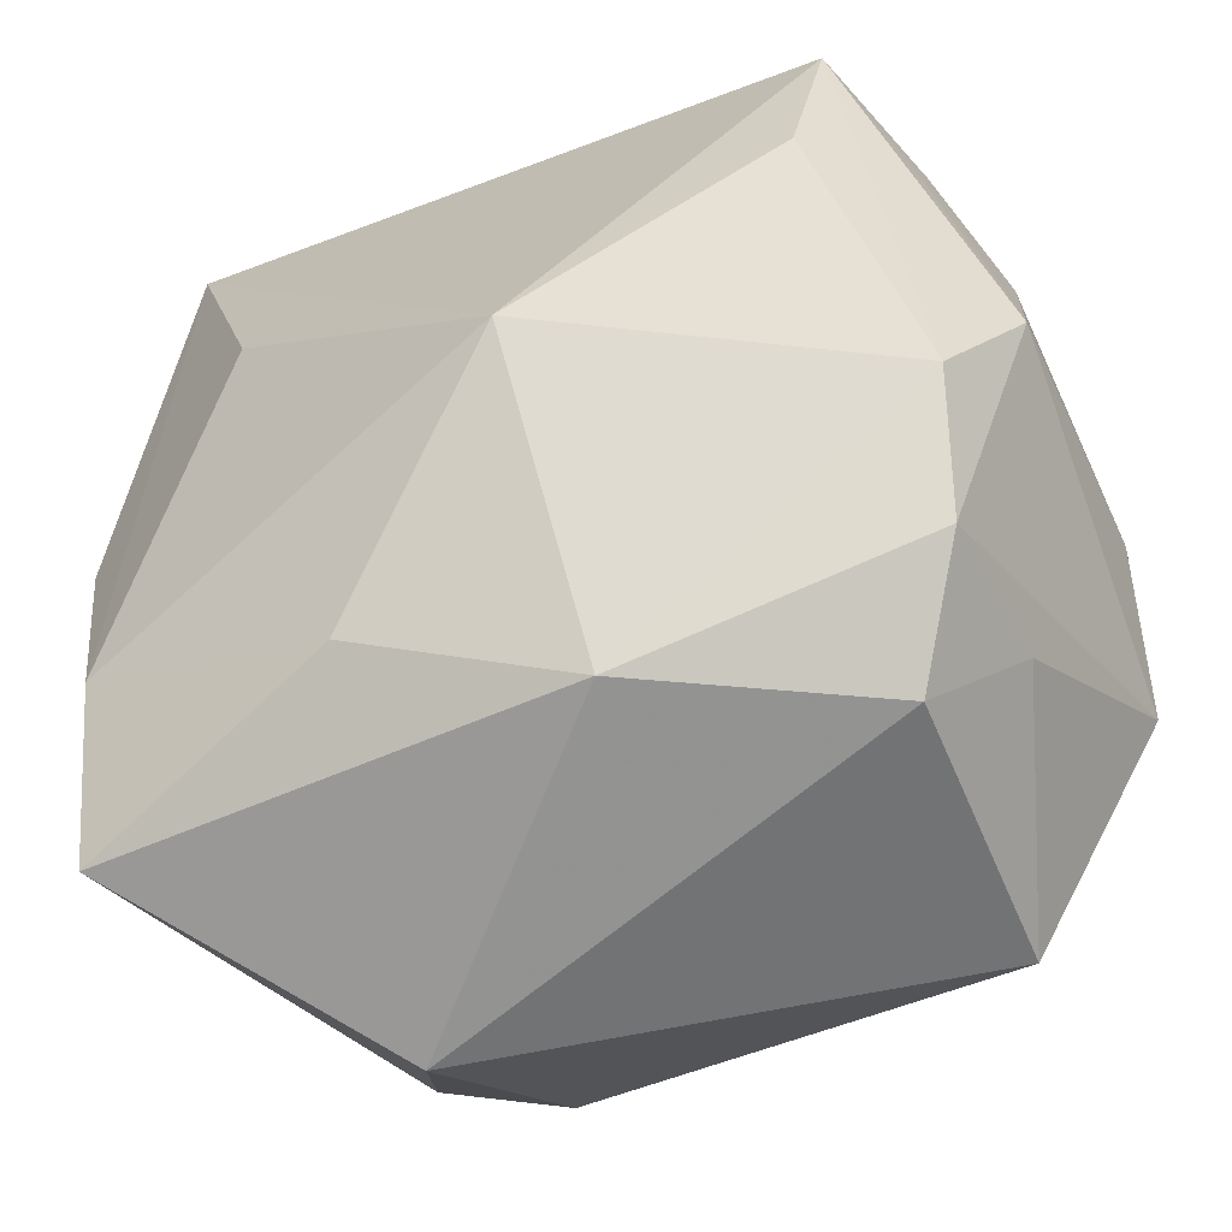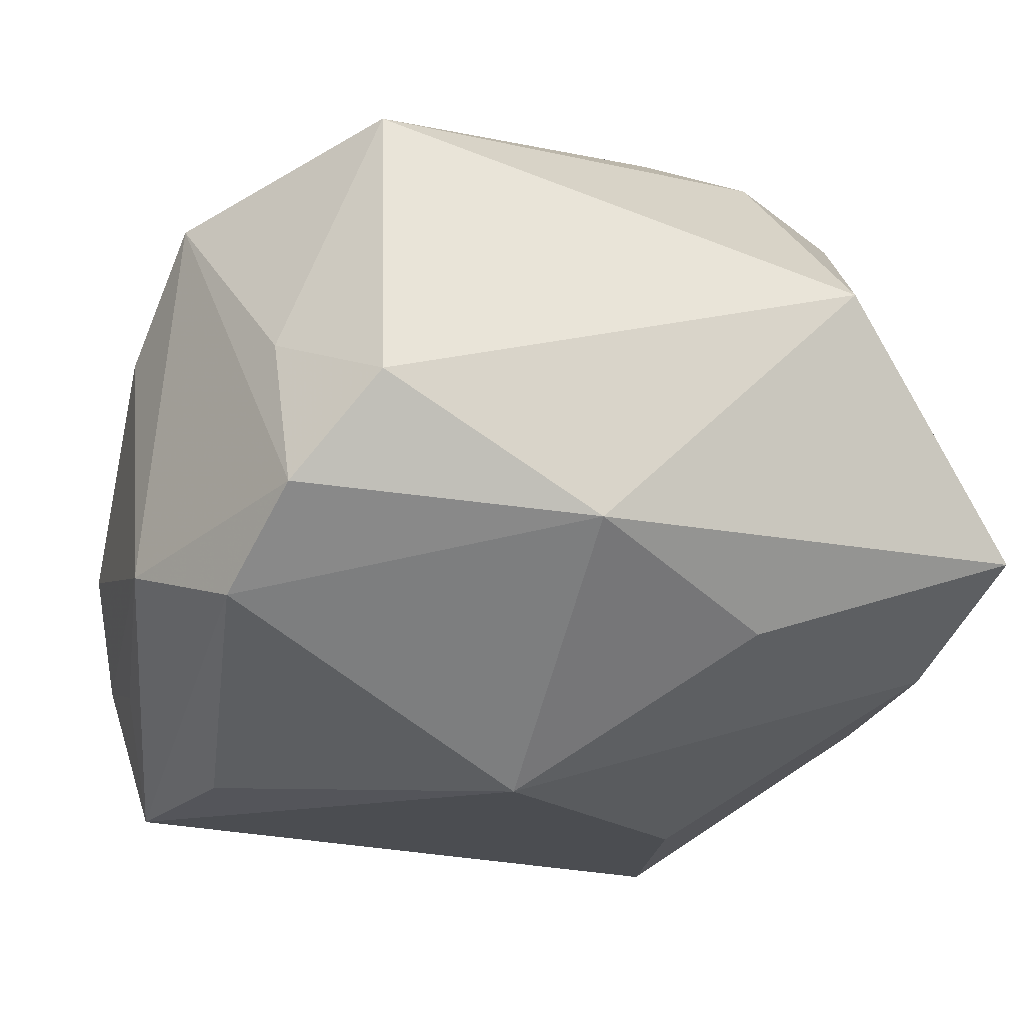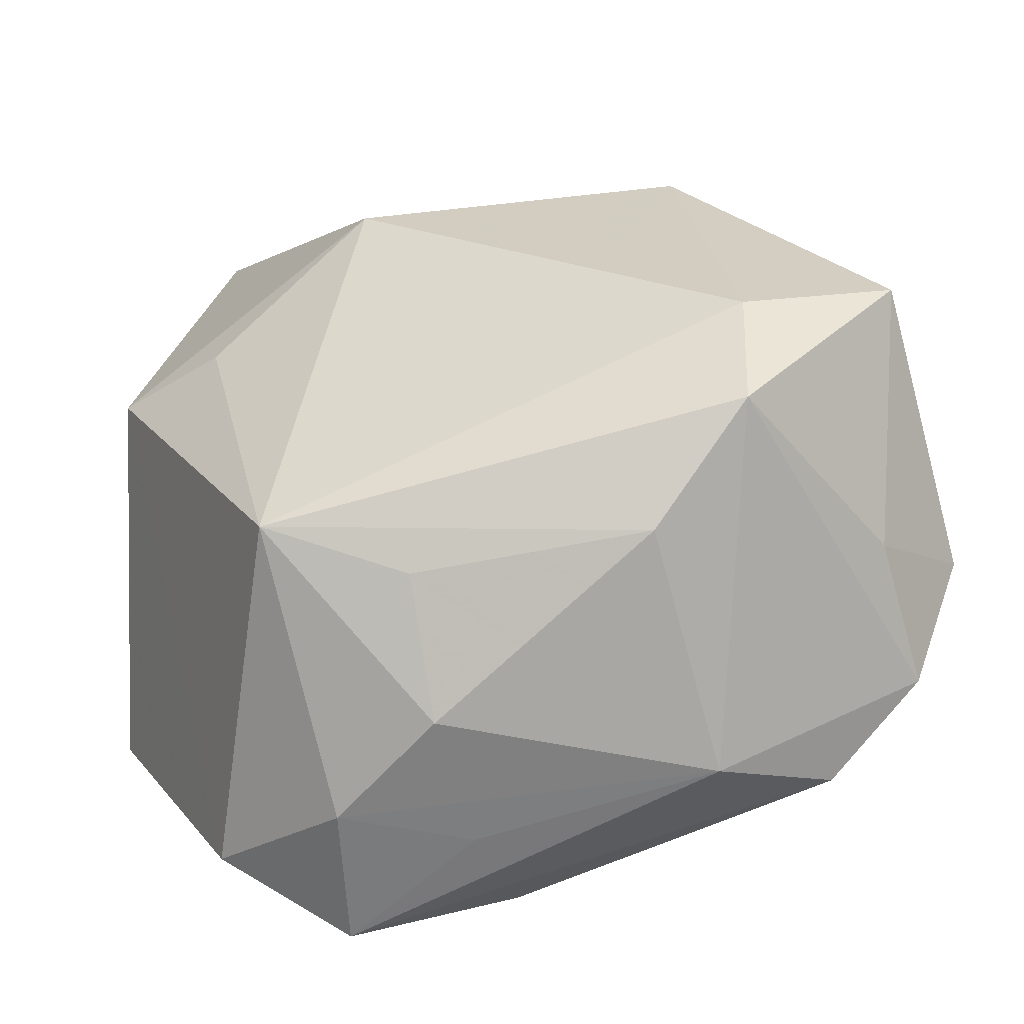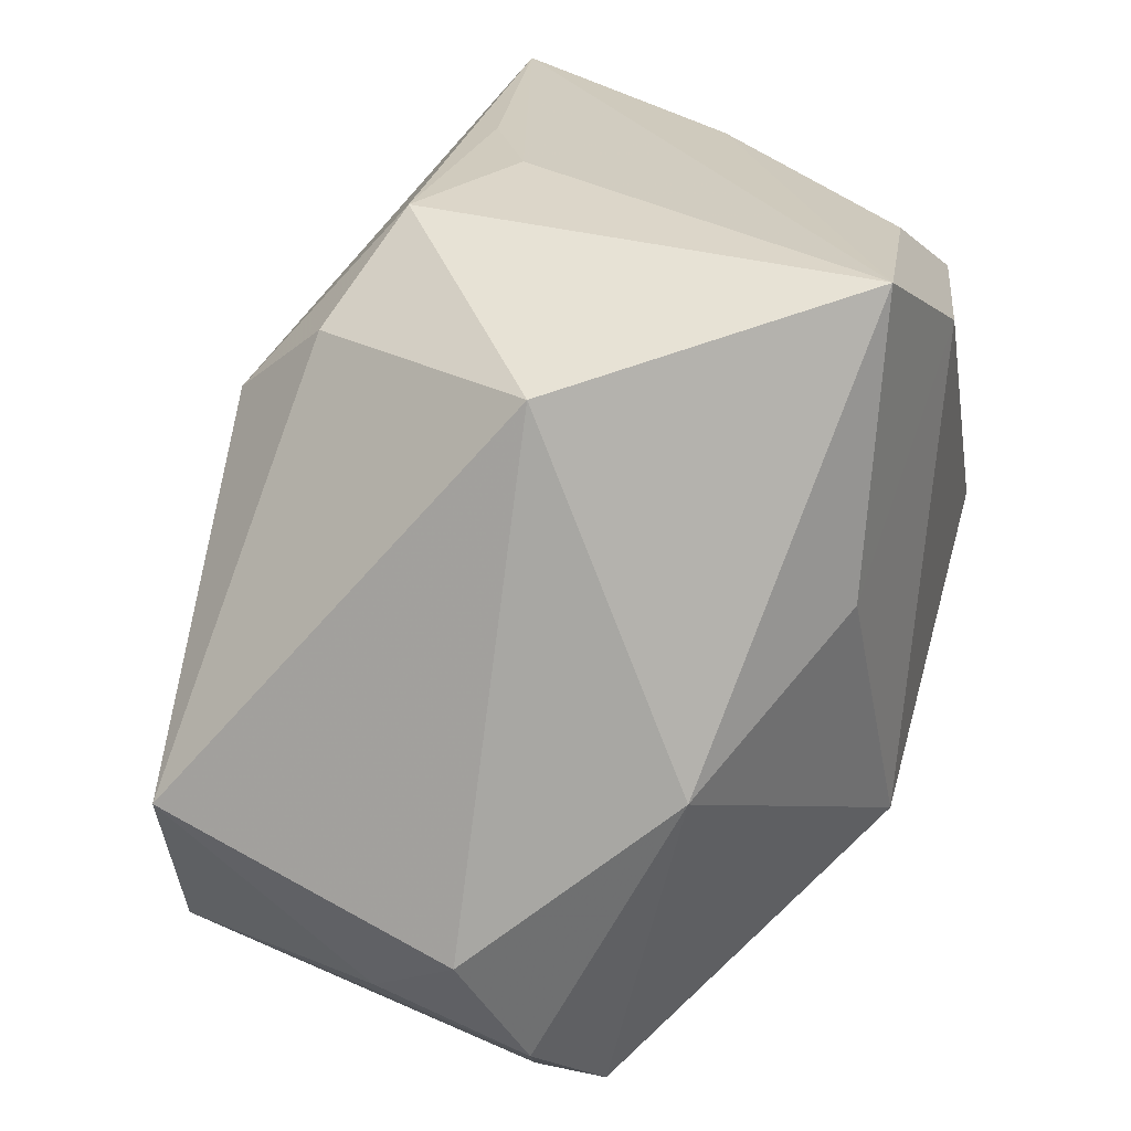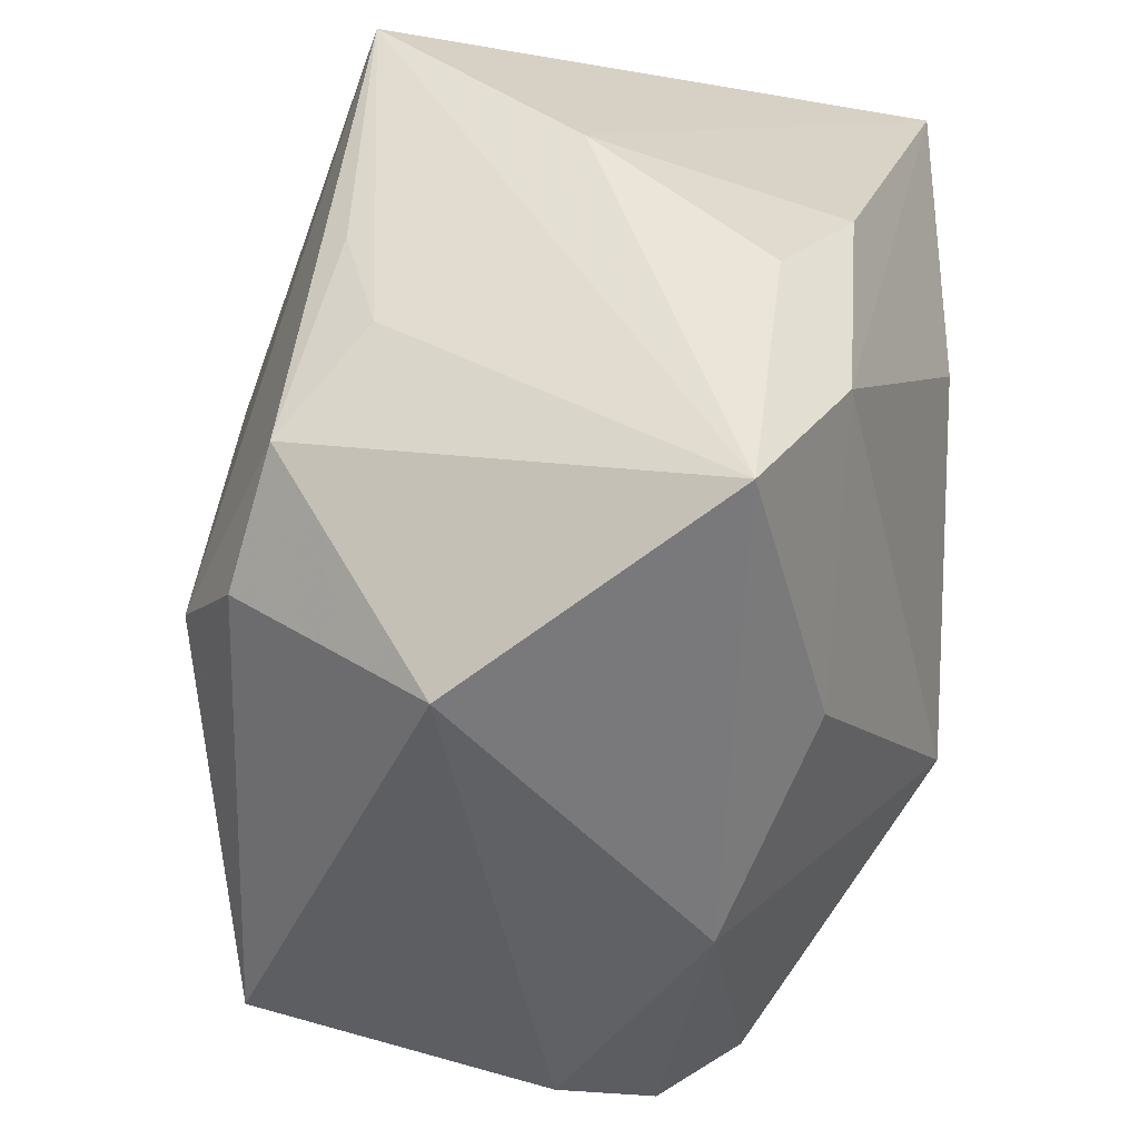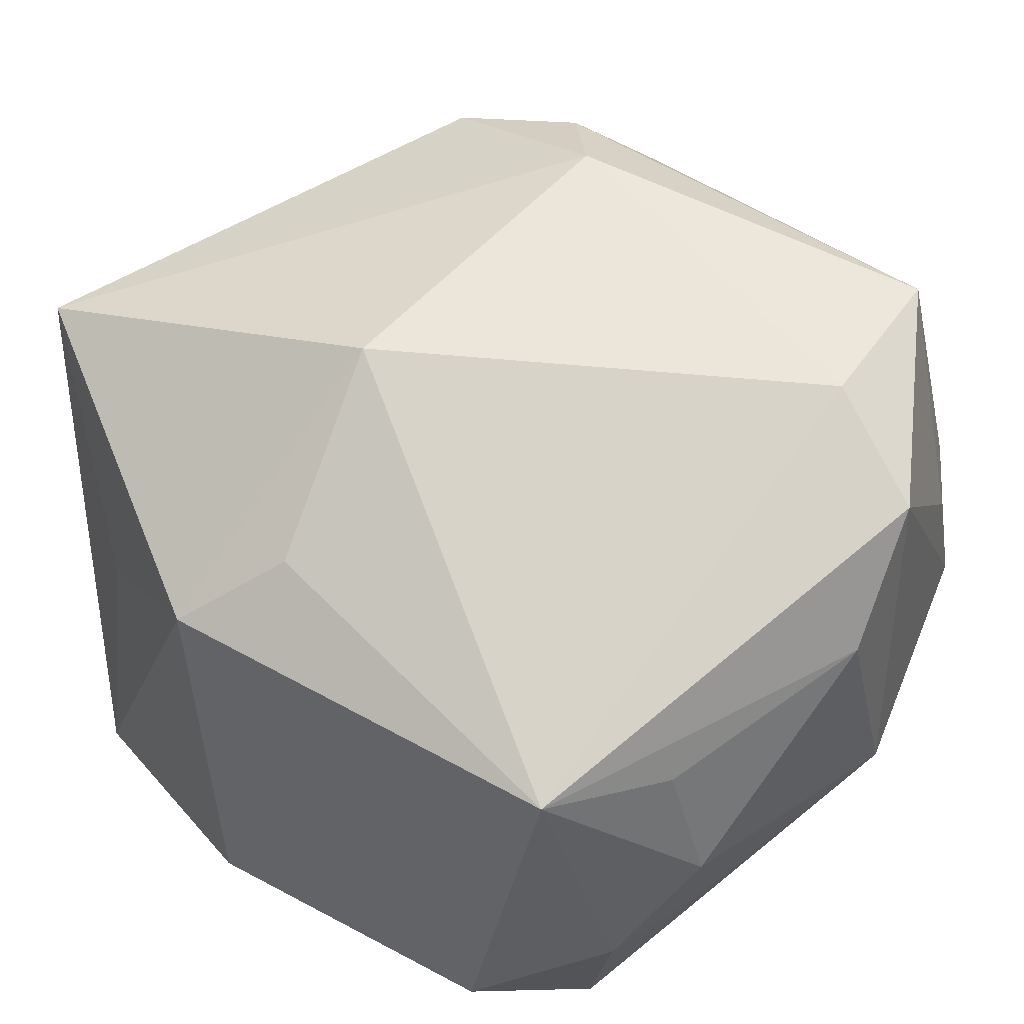
<metadata>
{"format":"obj","ext":"obj","renderer":"f3d","projection":"perspective","resolution":1024,"background":"white","views":[{"elev":-67.1,"azim":-154.7,"up":"+Y"},{"elev":-16.2,"azim":-17.1,"up":"+Z"},{"elev":15.6,"azim":-97.9,"up":"+Z"},{"elev":-74.7,"azim":67.9,"up":"+Y"},{"elev":-49.0,"azim":86.7,"up":"+Y"},{"elev":48.9,"azim":-132.4,"up":"+Z"}]}
</metadata>
<code>
v -0.02534 0.01429 -0.01014
v -0.0005887 0.02701 -0.0146
v -0.001395 0.02024 0.01313
v 0.01719 0.02433 -0.01996
v 0.005502 -0.0117 0.02292
v -0.002992 -0.02651 -0.006515
v -0.0192 0.02117 -0.01505
v -0.01532 -0.0216 0.01913
v -0.02274 0.01343 -0.01917
v 0.002338 0.02621 0.008985
v 0.01424 0.0233 0.0009904
v 0.01087 -0.01585 0.02007
v 0.0249 0.001032 -0.01263
v 0.02675 0.005507 0.002088
v 0.02534 -0.02209 -0.006066
v 0.01831 -0.01205 0.01808
v -0.003729 -0.01121 -0.02011
v 0.002871 0.009835 0.02151
v 0.008818 -0.02092 -0.01146
v -0.02535 -0.0102 0.01493
v -0.02737 -0.004354 0.007616
v -0.02737 0.0086 -0.003676
v -0.02737 -0.008579 -0.007608
v -0.0253 0.005942 -0.01207
v 0.01362 -0.0264 0.00912
v 0.02363 -0.01234 -0.01168
v -0.02082 -0.02278 -0.004863
v 0.02245 0.0008169 0.0149
v -0.02002 0.002534 -0.01845
v -0.02534 0.009765 0.004943
v -0.02128 -0.02004 0.004278
v 0.02544 0.01802 0.01417
v -0.02308 -0.01674 -0.01033
v 0.01218 0.004516 -0.02011
v -0.0179 -0.01153 0.01912
v -0.02272 0.01835 0.007413
v -0.01621 -0.02626 0.001307
v 0.02206 -0.006224 0.01302
v 0.02649 -0.005305 -0.008104
f 18 36 35
f 3 36 18
f 18 35 5
f 33 29 17
f 17 6 33
f 33 6 27
f 33 27 23
f 36 7 1
f 20 35 36
f 36 21 20
f 23 27 20
f 20 21 23
f 25 6 15
f 27 6 37
f 37 6 25
f 25 15 16
f 16 15 38
f 36 1 22
f 23 21 22
f 22 1 23
f 23 1 24
f 19 6 17
f 19 15 6
f 17 34 26
f 26 19 17
f 15 19 26
f 31 20 27
f 27 37 31
f 35 20 8
f 20 31 8
f 8 31 37
f 8 37 25
f 8 5 35
f 9 1 7
f 17 29 9
f 9 24 1
f 23 24 9
f 9 33 23
f 29 33 9
f 36 3 10
f 10 3 18
f 2 7 10
f 10 7 36
f 14 15 39
f 25 16 12
f 12 16 5
f 12 8 25
f 5 8 12
f 30 21 36
f 36 22 30
f 30 22 21
f 32 10 18
f 18 5 32
f 5 16 32
f 38 15 32
f 15 14 32
f 4 32 14
f 2 10 4
f 4 26 34
f 4 7 2
f 4 9 7
f 4 34 17
f 17 9 4
f 28 16 38
f 38 32 28
f 28 32 16
f 13 14 39
f 13 4 14
f 26 4 13
f 39 15 13
f 15 26 13
f 10 32 11
f 11 4 10
f 32 4 11

</code>
